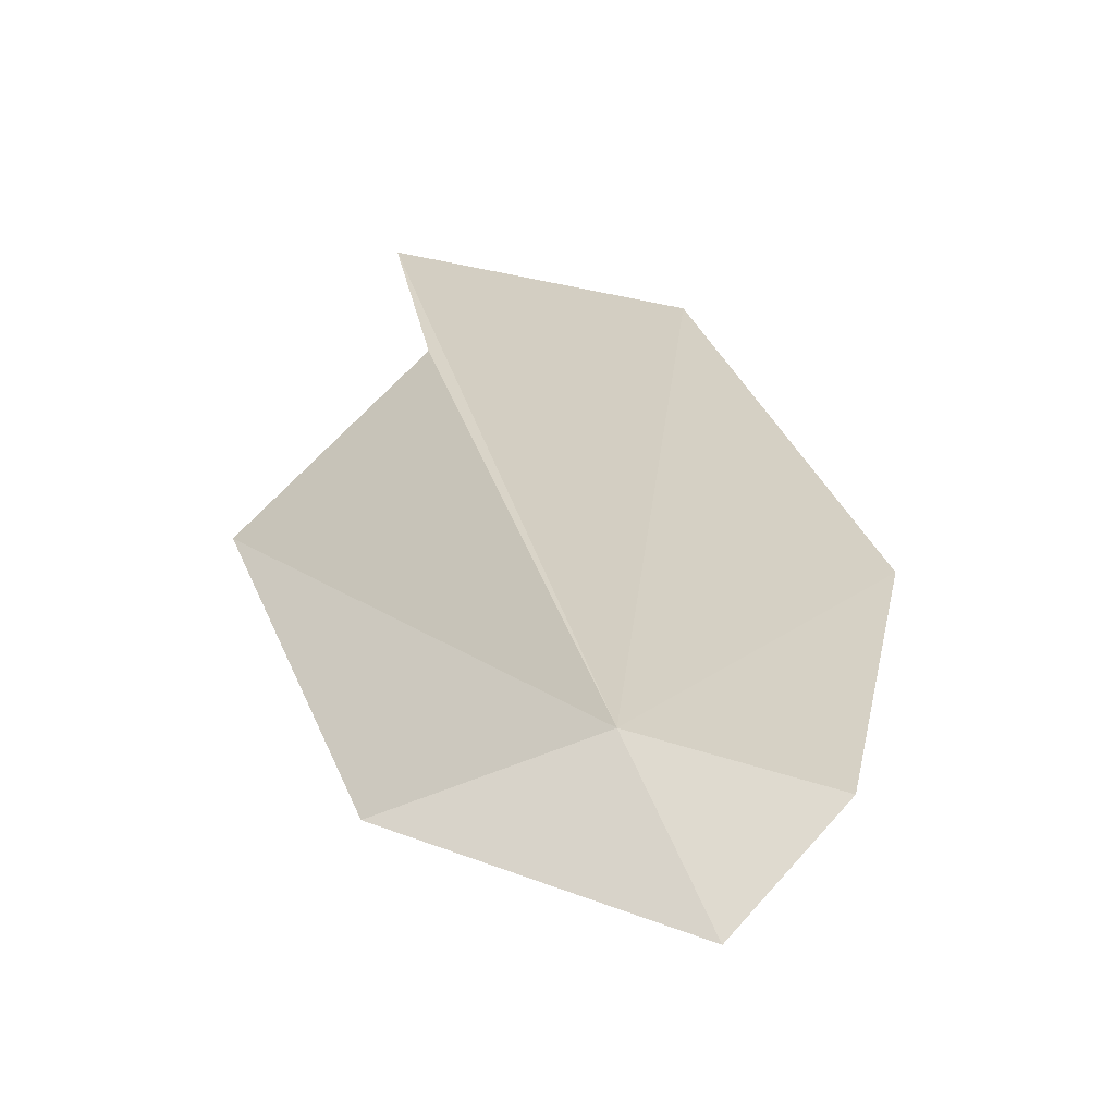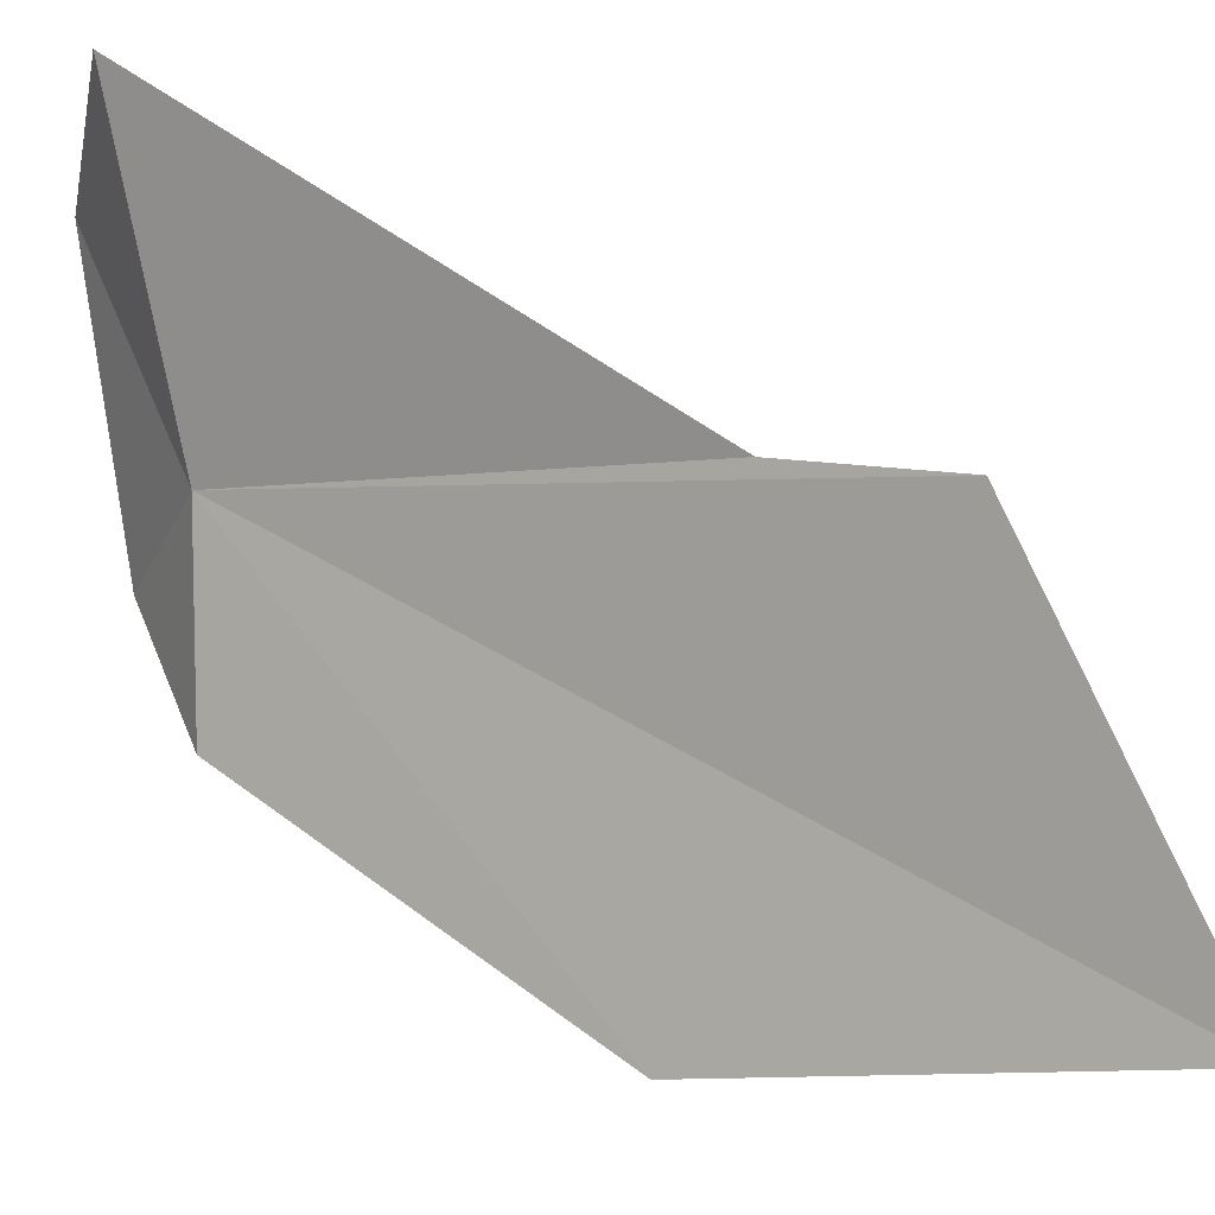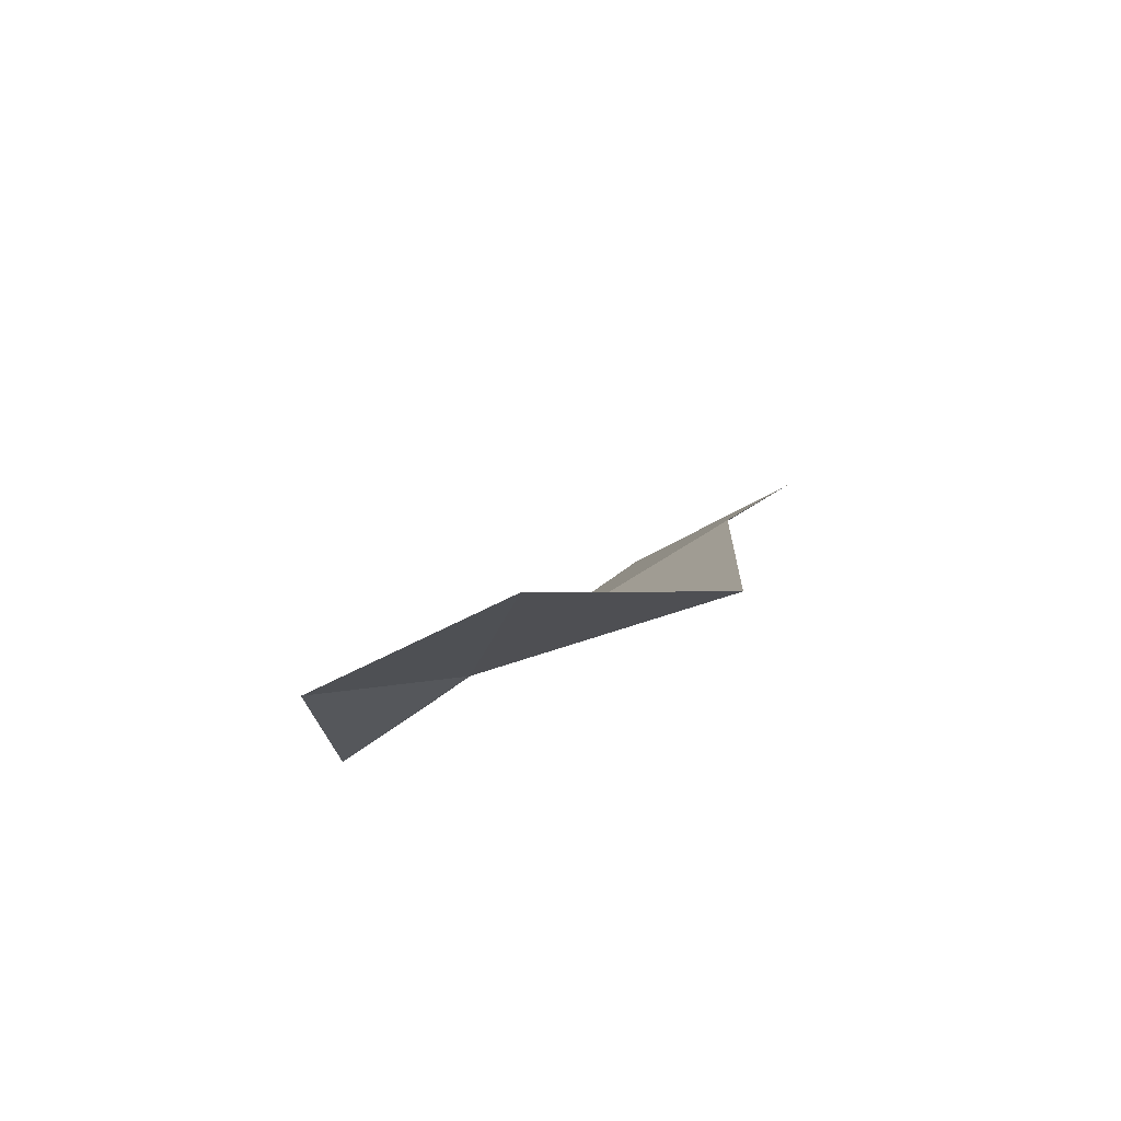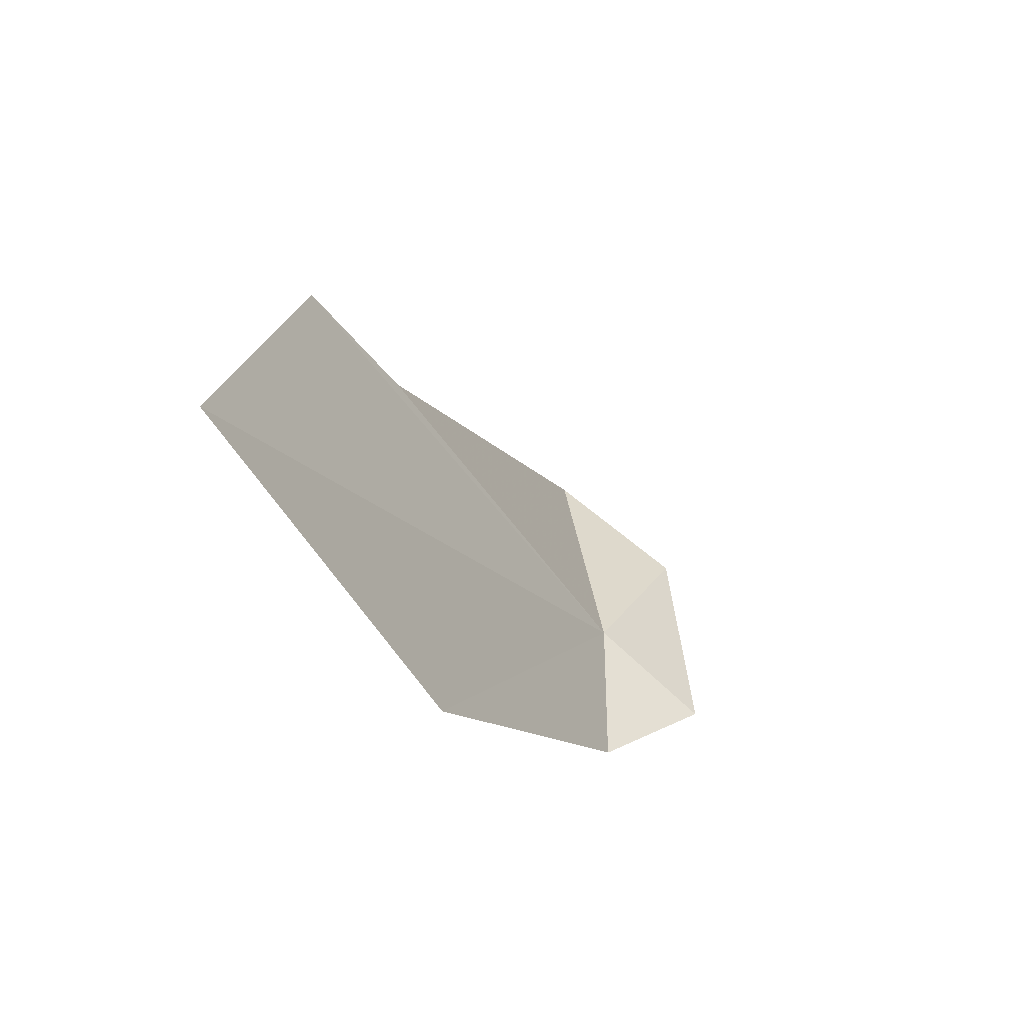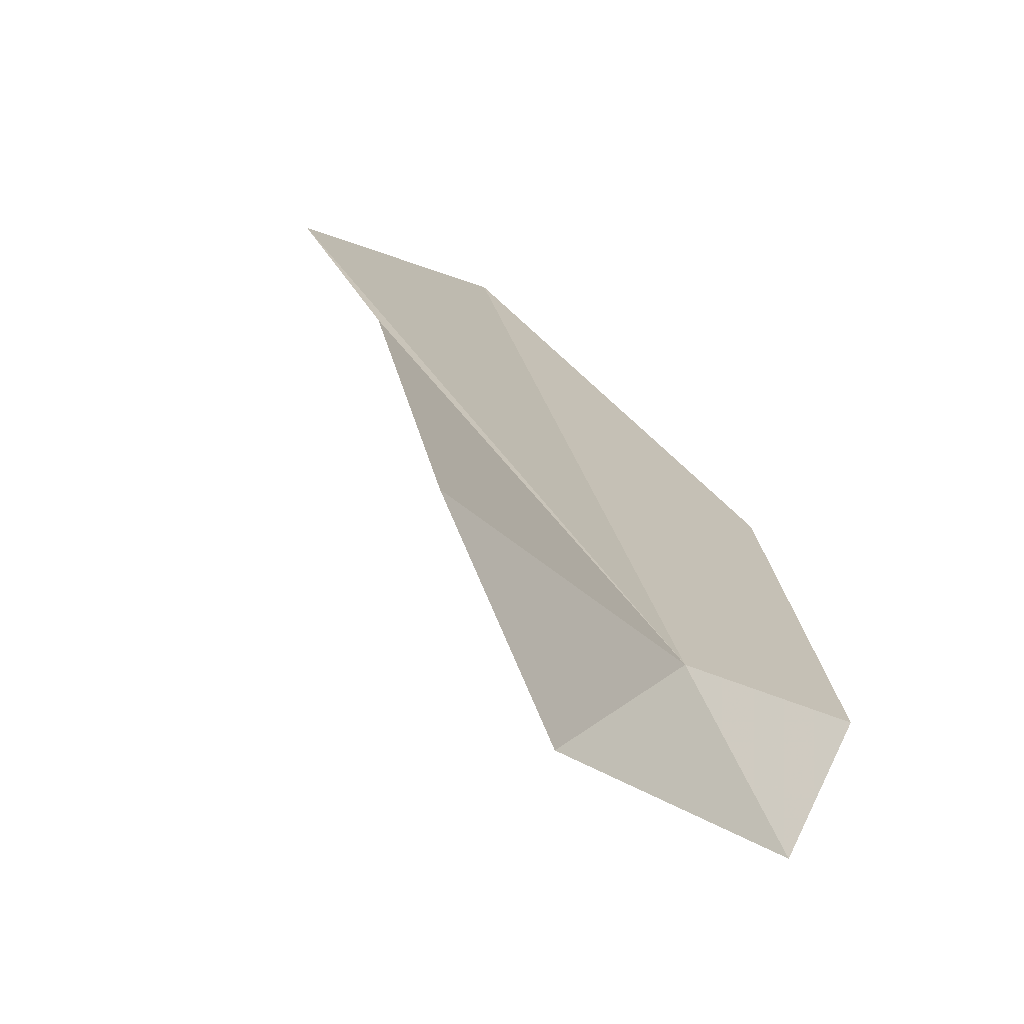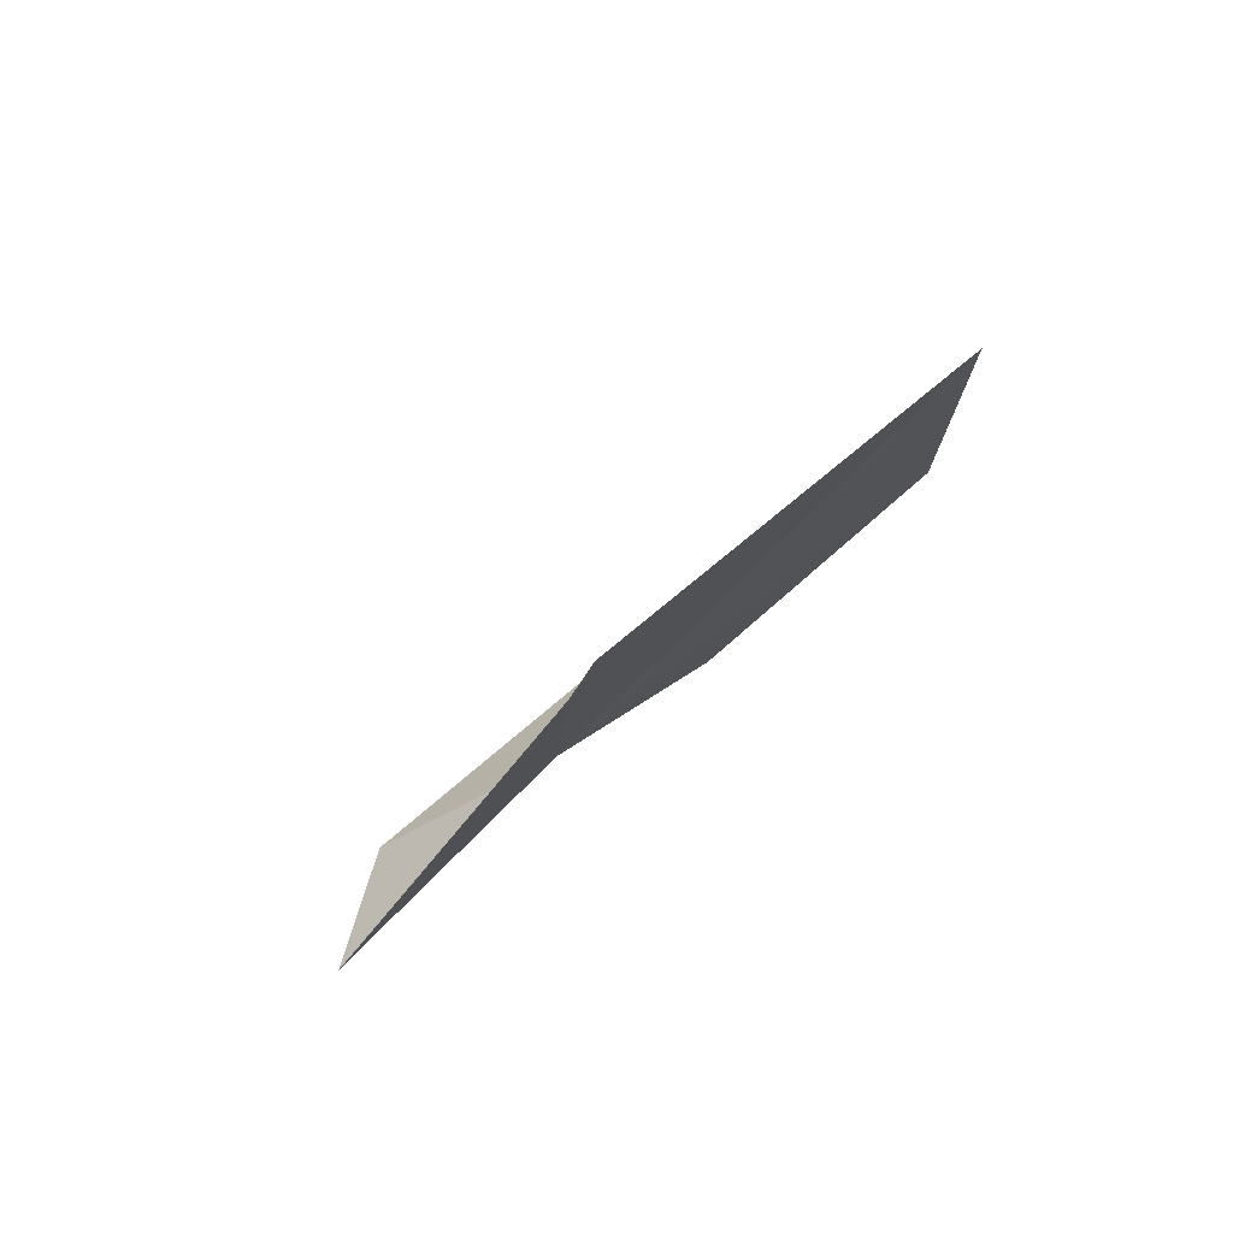
<metadata>
{"format":"obj","ext":"obj","renderer":"f3d","projection":"perspective","resolution":1024,"background":"white","views":[{"elev":-0.2,"azim":166.5,"up":"+Y"},{"elev":76.2,"azim":-75.8,"up":"+Y"},{"elev":-56.9,"azim":62.7,"up":"+Z"},{"elev":60.2,"azim":-74.3,"up":"+Z"},{"elev":-0.5,"azim":150.9,"up":"+Y"},{"elev":46.5,"azim":165.9,"up":"+Z"}]}
</metadata>
<code>
v 3.279 27.67 29.11
v 2.032 27.33 29.45
v 2.88 26.72 28.79
v 4.632 27.36 28.05
v 1.411 30.03 34.63
v 3.576 30.17 32.88
v 0.8977 28.37 32.08
v 5.139 28.51 28.18
v 3.595 29.55 31.88
f 1 2 3
f 1 3 4
f 1 6 5
f 1 5 7
f 1 7 2
f 1 4 8
f 1 9 6
f 1 8 9

</code>
